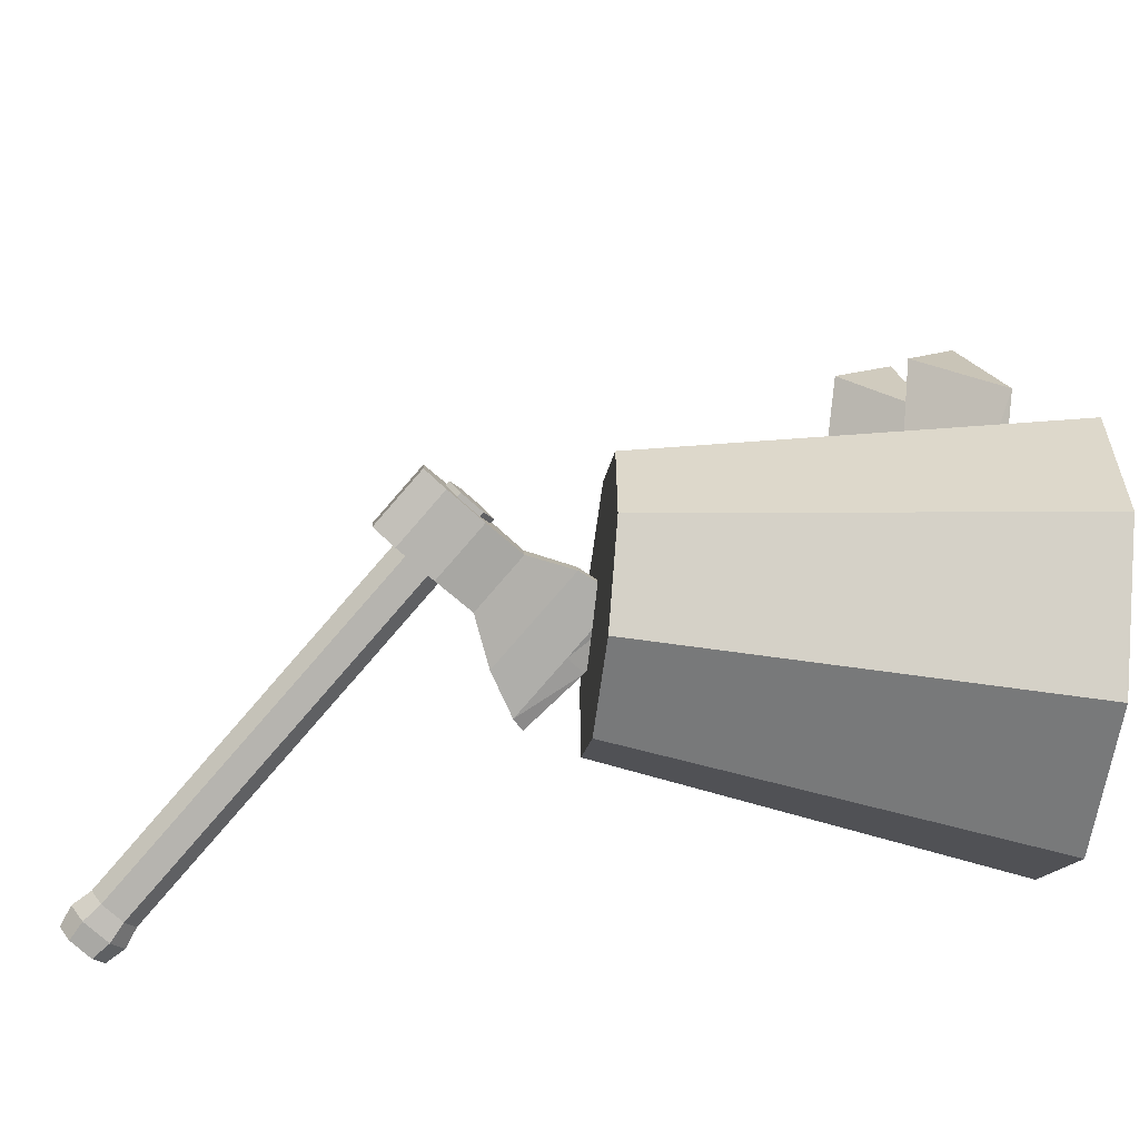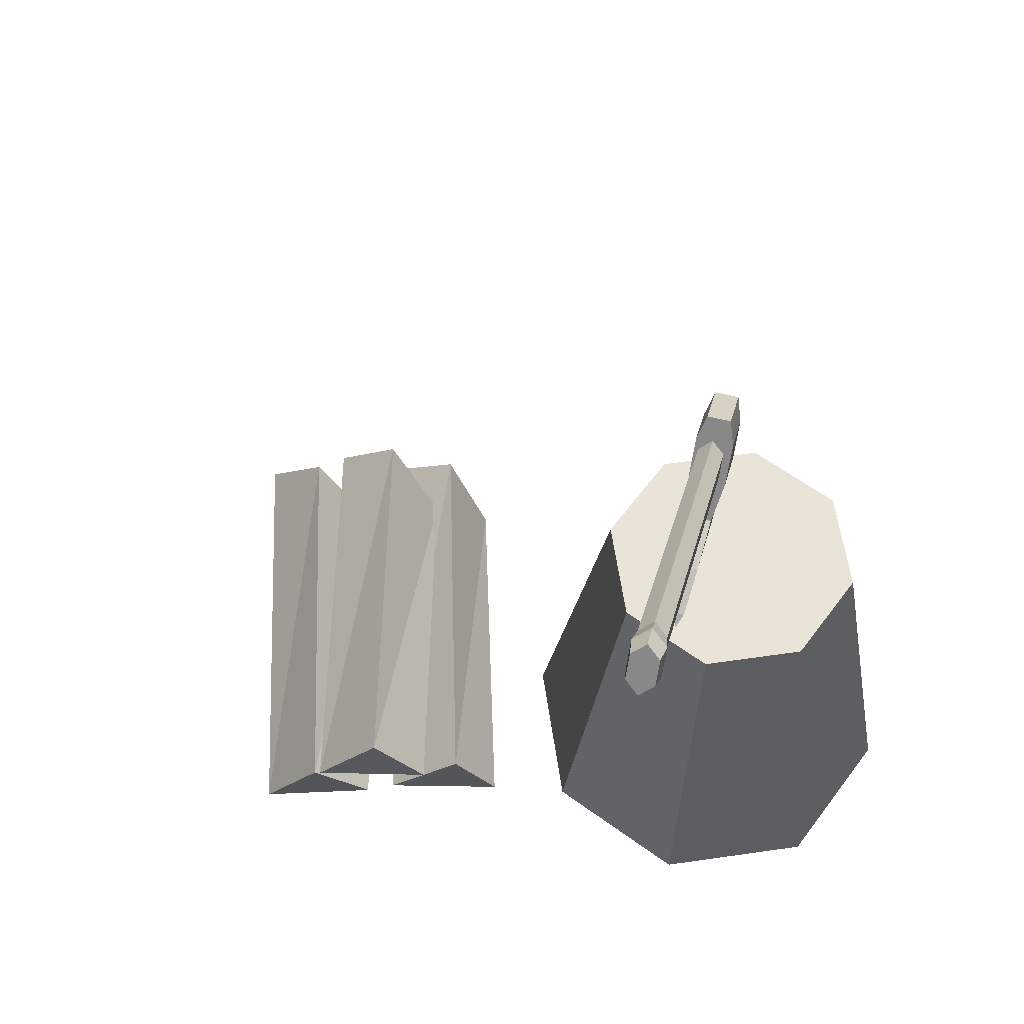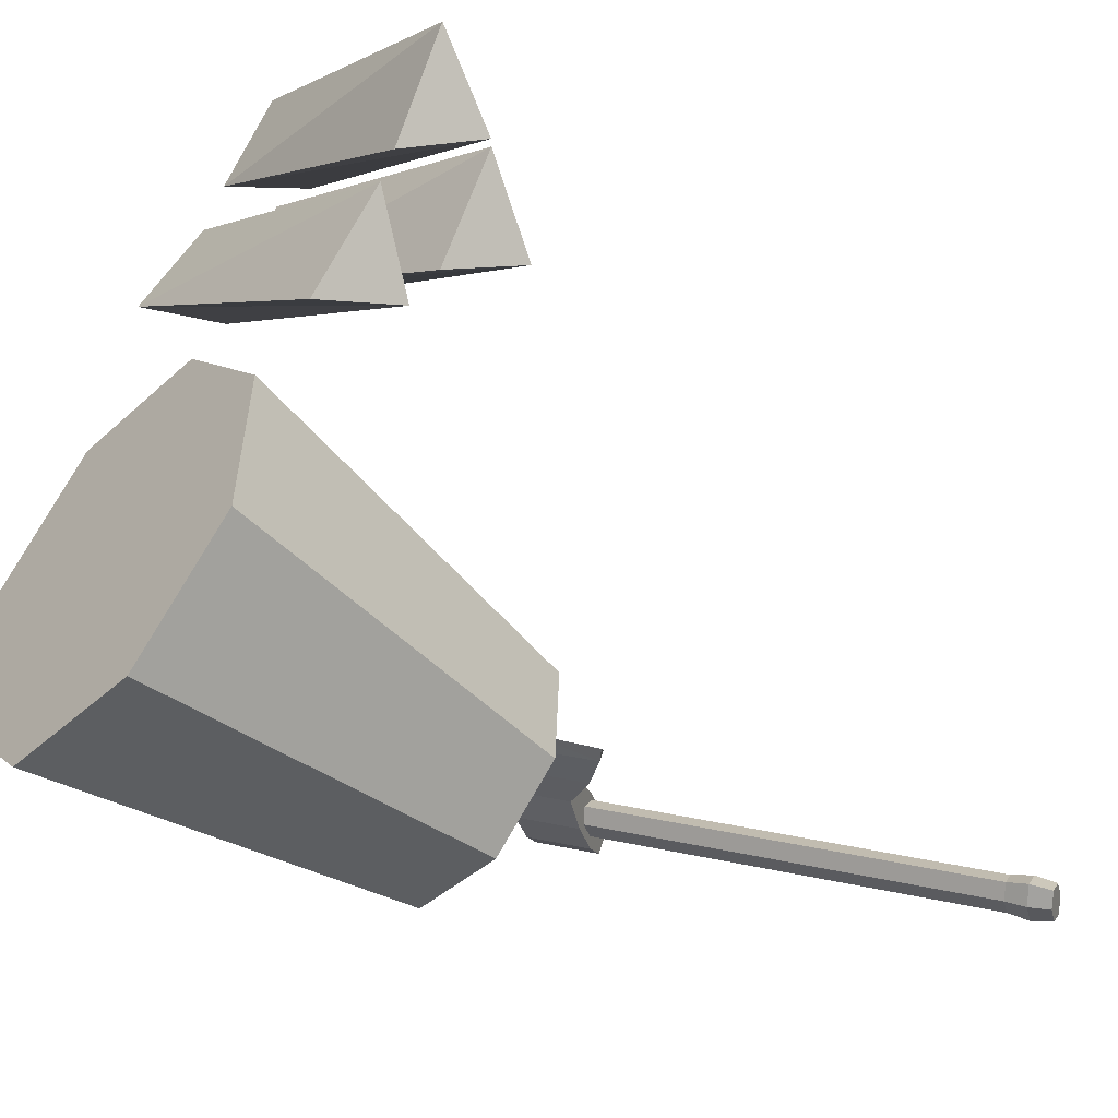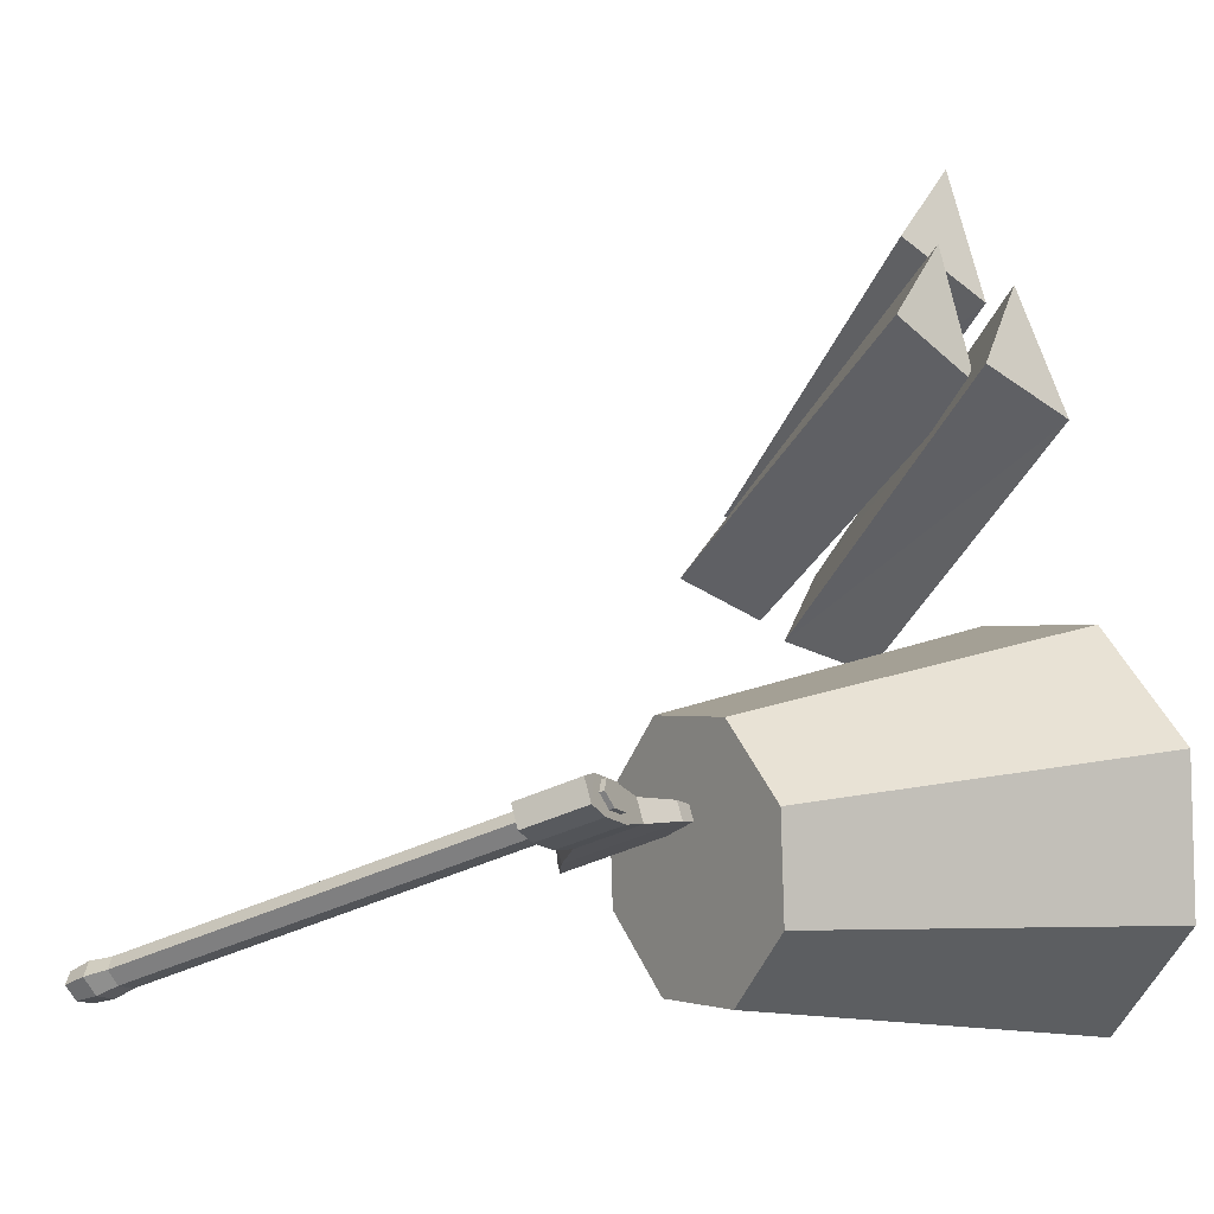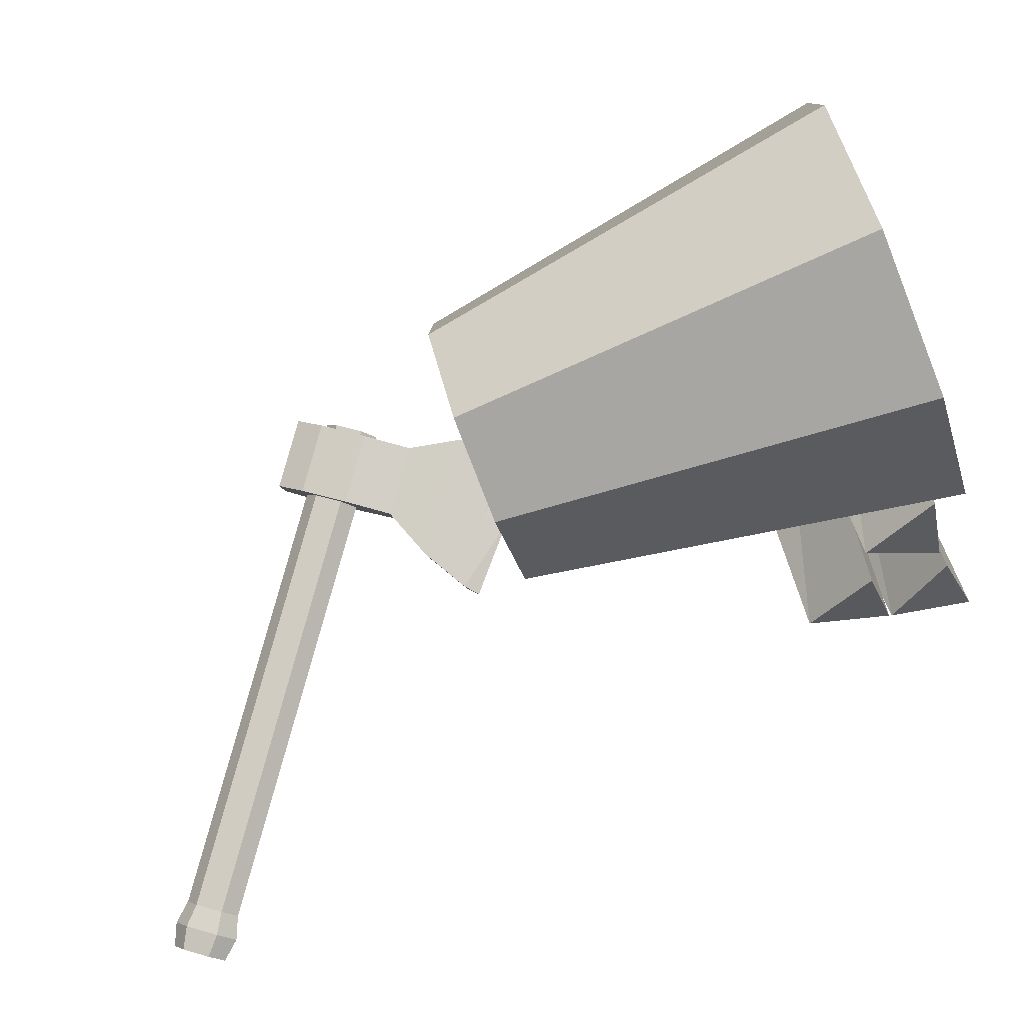
<metadata>
{"format":"obj","ext":"obj","renderer":"f3d","projection":"perspective","resolution":1024,"background":"white","views":[{"elev":-54.9,"azim":-96.9,"up":"+Z"},{"elev":60.8,"azim":129.7,"up":"+Y"},{"elev":-47.0,"azim":46.9,"up":"+Z"},{"elev":2.6,"azim":-124.8,"up":"+Z"},{"elev":-77.0,"azim":-68.7,"up":"+Z"}]}
</metadata>
<code>
v 0.2433 0.4459 -0.4004
v 0.2388 0.4214 -0.3775
v 0.2242 0.4337 -0.3878
v 0.2086 0.4584 -0.3804
v -0.1916 0.1105 -0.1888
v -0.2072 0.1351 -0.1813
v 0.2452 0.5 -0.3806
v 0.2246 0.4754 -0.3914
v 0.2233 0.4902 -0.3701
v 0.2246 0.4754 -0.3914
v 0.2242 0.4337 -0.3878
v 0.2086 0.4584 -0.3804
v -0.1916 0.1105 -0.1888
v 0.2388 0.4214 -0.3775
v -0.177 0.09814 -0.1785
v 0.2246 0.4754 -0.3914
v 0.2619 0.4629 -0.4059
v 0.2433 0.4459 -0.4004
v 0.2377 0.4337 -0.3597
v 0.2407 0.4754 -0.3577
v 0.2221 0.4584 -0.3522
v -0.177 0.09814 -0.1785
v 0.2377 0.4337 -0.3597
v -0.1781 0.1105 -0.1606
v 0.2433 0.4459 -0.4004
v 0.2764 0.4505 -0.3955
v 0.2607 0.4311 -0.388
v 0.2407 0.4754 -0.3577
v 0.2076 0.4707 -0.3626
v 0.2221 0.4584 -0.3522
v -0.1781 0.1105 -0.1606
v 0.2221 0.4584 -0.3522
v -0.1937 0.1351 -0.1532
v 0.2764 0.4505 -0.3955
v 0.2594 0.4459 -0.3666
v 0.2607 0.4311 -0.388
v 0.2452 0.5 -0.3806
v 0.2754 0.4629 -0.3777
v 0.2619 0.4629 -0.4059
v -0.1937 0.1351 -0.1532
v 0.2076 0.4707 -0.3626
v -0.2082 0.1475 -0.1635
v 0.2754 0.4629 -0.3777
v 0.2407 0.4754 -0.3577
v 0.2594 0.4459 -0.3666
v 0.2388 0.4214 -0.3775
v 0.2594 0.4459 -0.3666
v 0.2377 0.4337 -0.3597
v 0.2076 0.4707 -0.3626
v -0.2072 0.1351 -0.1813
v -0.2082 0.1475 -0.1635
v 0.2407 0.4754 -0.3577
v 0.2452 0.5 -0.3806
v 0.2233 0.4902 -0.3701
v -0.2072 0.1351 -0.1813
v -0.177 0.09814 -0.1785
v -0.1937 0.1351 -0.1532
v 0.2076 0.4707 -0.3626
v 0.2246 0.4754 -0.3914
v 0.2086 0.4584 -0.3804
v 0.2607 0.4311 -0.388
v 0.2086 0.4584 -0.3804
v 0.2242 0.4337 -0.3878
v -0.1916 0.1105 -0.1888
v 0.2452 0.5 -0.3806
v 0.2462 0.4876 -0.3984
v 0.2246 0.4754 -0.3914
v 0.2246 0.4754 -0.3914
v 0.2433 0.4459 -0.4004
v 0.2242 0.4337 -0.3878
v 0.2242 0.4337 -0.3878
v 0.2246 0.4754 -0.3914
v 0.2462 0.4876 -0.3984
v 0.2619 0.4629 -0.4059
v 0.2377 0.4337 -0.3597
v 0.2594 0.4459 -0.3666
v 0.2407 0.4754 -0.3577
v -0.177 0.09814 -0.1785
v 0.2388 0.4214 -0.3775
v 0.2377 0.4337 -0.3597
v 0.2433 0.4459 -0.4004
v 0.2619 0.4629 -0.4059
v 0.2764 0.4505 -0.3955
v 0.2233 0.4902 -0.3701
v -0.1781 0.1105 -0.1606
v 0.2377 0.4337 -0.3597
v 0.2221 0.4584 -0.3522
v 0.2754 0.4629 -0.3777
v 0.2462 0.4876 -0.3984
v 0.2452 0.5 -0.3806
v 0.2597 0.4876 -0.3702
v 0.2754 0.4629 -0.3777
v 0.2754 0.4629 -0.3777
v 0.2764 0.4505 -0.3955
v 0.2619 0.4629 -0.4059
v 0.2221 0.4584 -0.3522
v 0.2754 0.4629 -0.3777
v 0.2597 0.4876 -0.3702
v 0.2407 0.4754 -0.3577
v 0.2388 0.4214 -0.3775
v 0.2607 0.4311 -0.388
v 0.2594 0.4459 -0.3666
v 0.2076 0.4707 -0.3626
v 0.2086 0.4584 -0.3804
v -0.2072 0.1351 -0.1813
v 0.2407 0.4754 -0.3577
v 0.2597 0.4876 -0.3702
v 0.2452 0.5 -0.3806
v -0.1937 0.1351 -0.1532
v -0.2082 0.1475 -0.1635
v -0.2072 0.1351 -0.1813
v -0.1916 0.1105 -0.1888
v -0.177 0.09814 -0.1785
v -0.1781 0.1105 -0.1606
v -0.1937 0.1351 -0.1532
v 0.2076 0.4707 -0.3626
v 0.2233 0.4902 -0.3701
v 0.2246 0.4754 -0.3914
v -0.2141 0.1501 -0.1883
v -0.1684 0.2202 -0.2009
v -0.1561 0.1951 -0.216
v -0.1454 0.008903 -0.2086
v 0.00142 0.05794 -0.2741
v -0.06062 0.009717 -0.2444
v -0.1454 0.008903 -0.2086
v -0.09861 0.1099 -0.2343
v -0.04479 0.08708 -0.2568
v -0.1872 0.1074 -0.2012
v -0.09861 0.1099 -0.2343
v -0.1566 0.06479 -0.2066
v -0.06062 0.009717 -0.2444
v -0.1112 -0.05271 -0.2124
v -0.1227 -0.03851 -0.2147
v -0.2141 0.1501 -0.1883
v -0.1292 0.1525 -0.2289
v -0.1872 0.1074 -0.2012
v -0.1366 0.1951 -0.1752
v -0.214 0.1752 -0.1473
v -0.1946 0.1501 -0.1474
v -0.05457 0.009717 -0.2318
v -0.03501 0.08708 -0.2363
v -0.1356 0.008903 -0.1882
v -0.1356 0.008903 -0.1882
v -0.08625 0.1099 -0.2085
v -0.1442 0.06479 -0.1807
v -0.1442 0.06479 -0.1807
v -0.1096 0.1525 -0.1881
v -0.1676 0.1074 -0.1603
v -0.05457 0.009717 -0.2318
v -0.1112 -0.05271 -0.2124
v -0.04313 -0.01005 -0.245
v -0.1561 0.1951 -0.216
v -0.1096 0.1525 -0.1881
v -0.1292 0.1525 -0.2289
v -0.2264 0.1752 -0.1732
v -0.1946 0.1501 -0.1474
v -0.214 0.1752 -0.1473
v -0.2141 0.1501 -0.1883
v -0.1676 0.1074 -0.1603
v -0.1946 0.1501 -0.1474
v -0.1872 0.1074 -0.2012
v -0.1442 0.06479 -0.1807
v -0.1454 0.008903 -0.2086
v -0.1442 0.06479 -0.1807
v -0.1566 0.06479 -0.2066
v -0.1227 -0.03851 -0.2147
v -0.1356 0.008903 -0.1882
v -0.1454 0.008903 -0.2086
v 0.00142 0.05794 -0.2741
v -0.03501 0.08708 -0.2363
v 0.007471 0.05794 -0.2615
v -0.04479 0.08708 -0.2568
v -0.08625 0.1099 -0.2085
v -0.03501 0.08708 -0.2363
v -0.1684 0.2202 -0.2009
v -0.1366 0.1951 -0.1752
v -0.1561 0.1951 -0.216
v -0.1227 -0.03851 -0.2147
v -0.1112 -0.05271 -0.2124
v -0.1166 -0.03851 -0.2021
v -0.08625 0.1099 -0.2085
v -0.09861 0.1099 -0.2343
v -0.1096 0.1525 -0.1881
v -0.1946 0.1501 -0.1474
v -0.1676 0.1074 -0.1603
v 0.01623 0.04632 -0.2734
v 0.00142 0.05794 -0.2741
v 0.007471 0.05794 -0.2615
v 0.007471 0.05794 -0.2615
v -0.04313 -0.01005 -0.245
v 0.01623 0.04632 -0.2734
v 0.00142 0.05794 -0.2741
v -0.04313 -0.01005 -0.245
v -0.06062 0.009717 -0.2444
v -0.1684 0.2202 -0.2009
v -0.214 0.1752 -0.1473
v -0.156 0.2202 -0.1751
v -0.2264 0.1752 -0.1732
v -0.06062 0.009717 -0.2444
v -0.1227 -0.03851 -0.2147
v -0.1454 0.008903 -0.2086
v -0.1454 0.008903 -0.2086
v -0.04479 0.08708 -0.2568
v 0.00142 0.05794 -0.2741
v -0.1454 0.008903 -0.2086
v -0.1566 0.06479 -0.2066
v -0.09861 0.1099 -0.2343
v -0.1292 0.1525 -0.2289
v -0.06062 0.009717 -0.2444
v -0.04313 -0.01005 -0.245
v -0.1112 -0.05271 -0.2124
v -0.1561 0.1951 -0.216
v -0.156 0.2202 -0.1751
v -0.1356 0.008903 -0.1882
v -0.1166 -0.03851 -0.2021
v -0.05457 0.009717 -0.2318
v 0.007471 0.05794 -0.2615
v -0.1356 0.008903 -0.1882
v -0.03501 0.08708 -0.2363
v -0.08625 0.1099 -0.2085
v -0.08625 0.1099 -0.2085
v -0.05457 0.009717 -0.2318
v -0.1166 -0.03851 -0.2021
v -0.1112 -0.05271 -0.2124
v -0.1366 0.1951 -0.1752
v -0.2264 0.1752 -0.1732
v -0.2141 0.1501 -0.1883
v -0.1946 0.1501 -0.1474
v -0.1566 0.06479 -0.2066
v -0.1356 0.008903 -0.1882
v -0.1227 -0.03851 -0.2147
v -0.1166 -0.03851 -0.2021
v -0.1356 0.008903 -0.1882
v 0.00142 0.05794 -0.2741
v -0.04479 0.08708 -0.2568
v -0.03501 0.08708 -0.2363
v -0.04479 0.08708 -0.2568
v -0.09861 0.1099 -0.2343
v -0.08625 0.1099 -0.2085
v -0.1684 0.2202 -0.2009
v -0.156 0.2202 -0.1751
v -0.1366 0.1951 -0.1752
v -0.1366 0.1951 -0.1752
v 0.007471 0.05794 -0.2615
v -0.05457 0.009717 -0.2318
v -0.04313 -0.01005 -0.245
v 0.00142 0.05794 -0.2741
v 0.01623 0.04632 -0.2734
v -0.04313 -0.01005 -0.245
v -0.2264 0.1752 -0.1732
v -0.03502 -0.3678 0.3986
v 0.3613 -0.5 0.1506
v 0.3222 -0.3964 0.08757
v 0.3613 -0.5 0.1506
v -0.05918 -0.471 0.3276
v 0.2712 -0.4803 0.03952
v -0.05918 -0.471 0.3276
v 0.3222 -0.3964 0.08757
v 0.2712 -0.4803 0.03952
v -0.1655 -0.3752 0.2555
v 0.2452 -0.475 0.01591
v 0.1913 -0.3858 -0.05733
v 0.2452 -0.475 0.01591
v -0.1744 -0.4881 0.1966
v 0.153 -0.481 -0.09493
v -0.1744 -0.4881 0.1966
v 0.1913 -0.3858 -0.05733
v 0.153 -0.481 -0.09493
v -0.1014 -0.3051 0.308
v 0.3189 -0.3928 0.08068
v 0.2722 -0.2937 0.01565
v 0.3189 -0.3928 0.08068
v -0.1107 -0.41 0.236
v 0.233 -0.3823 -0.03487
v -0.1107 -0.41 0.236
v 0.2722 -0.2937 0.01565
v 0.233 -0.3823 -0.03487
v -0.03502 -0.3678 0.3986
v -0.01493 -0.4501 0.4777
v 0.3613 -0.5 0.1506
v 0.3613 -0.5 0.1506
v -0.01493 -0.4501 0.4777
v -0.05918 -0.471 0.3276
v -0.05918 -0.471 0.3276
v -0.03502 -0.3678 0.3986
v 0.3222 -0.3964 0.08757
v -0.1655 -0.3752 0.2555
v -0.1333 -0.4444 0.3426
v 0.2452 -0.475 0.01591
v 0.2452 -0.475 0.01591
v -0.1333 -0.4444 0.3426
v -0.1744 -0.4881 0.1966
v -0.1744 -0.4881 0.1966
v -0.1655 -0.3752 0.2555
v 0.1913 -0.3858 -0.05733
v -0.1014 -0.3051 0.308
v -0.07661 -0.3851 0.3881
v 0.3189 -0.3928 0.08068
v 0.3189 -0.3928 0.08068
v -0.07661 -0.3851 0.3881
v -0.1107 -0.41 0.236
v -0.1107 -0.41 0.236
v -0.1014 -0.3051 0.308
v 0.2722 -0.2937 0.01565
v -0.01493 -0.4501 0.4777
v -0.03502 -0.3678 0.3986
v -0.05918 -0.471 0.3276
v 0.3222 -0.3964 0.08757
v 0.3613 -0.5 0.1506
v 0.2712 -0.4803 0.03952
v -0.1333 -0.4444 0.3426
v -0.1655 -0.3752 0.2555
v -0.1744 -0.4881 0.1966
v 0.1913 -0.3858 -0.05733
v 0.2452 -0.475 0.01591
v 0.153 -0.481 -0.09493
v -0.07661 -0.3851 0.3881
v -0.1014 -0.3051 0.308
v -0.1107 -0.41 0.236
v 0.2722 -0.2937 0.01565
v 0.3189 -0.3928 0.08068
v 0.233 -0.3823 -0.03487
v -0.2021 -0.01253 -0.3924
v -0.276 -0.01253 -0.1828
v -0.06637 -0.01253 -0.1089
v 0.01398 -0.01253 -0.1984
v 0.007521 -0.01253 -0.3185
v -0.08197 -0.01253 -0.3988
v -0.2824 -0.01253 -0.3029
v -0.1865 -0.01253 -0.1024
v 0.007521 -0.01253 -0.3185
v 0.09283 -0.494 -0.1706
v 0.08293 -0.494 -0.3546
v 0.01398 -0.01253 -0.1984
v -0.03027 -0.494 -0.03348
v 0.09283 -0.494 -0.1706
v -0.03027 -0.494 -0.03348
v -0.1865 -0.01253 -0.1024
v -0.2143 -0.494 -0.02358
v -0.1865 -0.01253 -0.1024
v -0.3514 -0.494 -0.1467
v -0.2143 -0.494 -0.02358
v -0.276 -0.01253 -0.1828
v -0.3613 -0.494 -0.3307
v -0.3514 -0.494 -0.1467
v -0.2824 -0.01253 -0.3029
v -0.2382 -0.494 -0.4678
v -0.3613 -0.494 -0.3307
v -0.2382 -0.494 -0.4678
v -0.08197 -0.01253 -0.3988
v -0.05417 -0.494 -0.4777
v -0.08197 -0.01253 -0.3988
v 0.08293 -0.494 -0.3546
v -0.05417 -0.494 -0.4777
v -0.2143 -0.494 -0.02358
v -0.3613 -0.494 -0.3307
v -0.05417 -0.494 -0.4777
v 0.007521 -0.01253 -0.3185
v 0.01398 -0.01253 -0.1984
v 0.09283 -0.494 -0.1706
v -0.06637 -0.01253 -0.1089
v -0.03027 -0.494 -0.03348
v -0.06637 -0.01253 -0.1089
v -0.1865 -0.01253 -0.1024
v -0.1865 -0.01253 -0.1024
v -0.276 -0.01253 -0.1828
v -0.3514 -0.494 -0.1467
v -0.276 -0.01253 -0.1828
v -0.2824 -0.01253 -0.3029
v -0.3613 -0.494 -0.3307
v -0.2021 -0.01253 -0.3924
v -0.2382 -0.494 -0.4678
v -0.2021 -0.01253 -0.3924
v -0.08197 -0.01253 -0.3988
v -0.08197 -0.01253 -0.3988
v 0.007521 -0.01253 -0.3185
v 0.08293 -0.494 -0.3546
v 0.08293 -0.494 -0.3546
v 0.09283 -0.494 -0.1706
v -0.03027 -0.494 -0.03348
v -0.3514 -0.494 -0.1467
v -0.2382 -0.494 -0.4678
f 1 2 3
f 4 5 6
f 7 8 9
f 10 11 12
f 13 14 15
f 16 17 18
f 19 20 21
f 22 23 24
f 25 26 27
f 28 29 30
f 31 32 33
f 34 35 36
f 37 38 39
f 40 41 42
f 43 44 45
f 46 47 48
f 49 50 51
f 52 53 54
f 55 56 57
f 58 59 60
f 1 61 2
f 62 63 64
f 65 66 67
f 68 69 70
f 13 71 14
f 72 73 74
f 75 76 77
f 78 79 80
f 81 82 83
f 28 84 29
f 85 86 87
f 34 88 35
f 39 89 37
f 90 91 92
f 93 94 95
f 40 96 41
f 97 98 99
f 100 101 102
f 103 104 105
f 106 107 108
f 109 110 111
f 55 112 56
f 113 114 115
f 116 117 118
f 119 120 121
f 122 123 124
f 125 126 127
f 128 129 130
f 131 132 133
f 134 135 136
f 137 138 139
f 140 141 142
f 143 144 145
f 146 147 148
f 149 150 151
f 152 153 154
f 155 156 157
f 158 159 160
f 161 162 159
f 163 164 165
f 166 167 168
f 169 170 171
f 172 173 174
f 175 176 177
f 178 179 180
f 154 181 182
f 183 184 185
f 186 187 188
f 189 190 191
f 192 193 194
f 195 196 197
f 119 198 120
f 199 200 201
f 202 203 204
f 205 206 207
f 128 208 129
f 209 210 211
f 134 212 135
f 137 213 138
f 214 215 216
f 140 217 141
f 218 219 220
f 146 221 147
f 222 223 224
f 152 225 153
f 226 227 228
f 158 161 159
f 161 229 162
f 163 230 164
f 231 232 233
f 234 235 236
f 237 238 239
f 240 241 242
f 154 153 181
f 183 243 184
f 244 245 246
f 247 248 249
f 195 250 196
f 331 332 333
f 334 335 336
f 337 338 339
f 340 341 342
f 343 344 345
f 346 347 348
f 349 350 351
f 352 353 354
f 355 356 357
f 358 359 360
f 334 361 335
f 362 363 364
f 365 366 367
f 368 369 370
f 346 371 347
f 372 373 374
f 375 376 377
f 357 378 379
f 379 380 355
f 355 381 356
f 356 382 357
f 357 379 355
f 251 252 253
f 254 255 256
f 257 258 259
f 260 261 262
f 263 264 265
f 266 267 268
f 269 270 271
f 272 273 274
f 275 276 277
f 278 279 280
f 281 282 283
f 284 285 286
f 287 288 289
f 290 291 292
f 293 294 295
f 296 297 298
f 299 300 301
f 302 303 304
f 305 306 307
f 308 309 310
f 311 312 313
f 314 315 316
f 317 318 319
f 320 321 322
f 323 324 325
f 325 326 327
f 327 328 323
f 323 329 324
f 324 330 325
f 325 327 323

</code>
